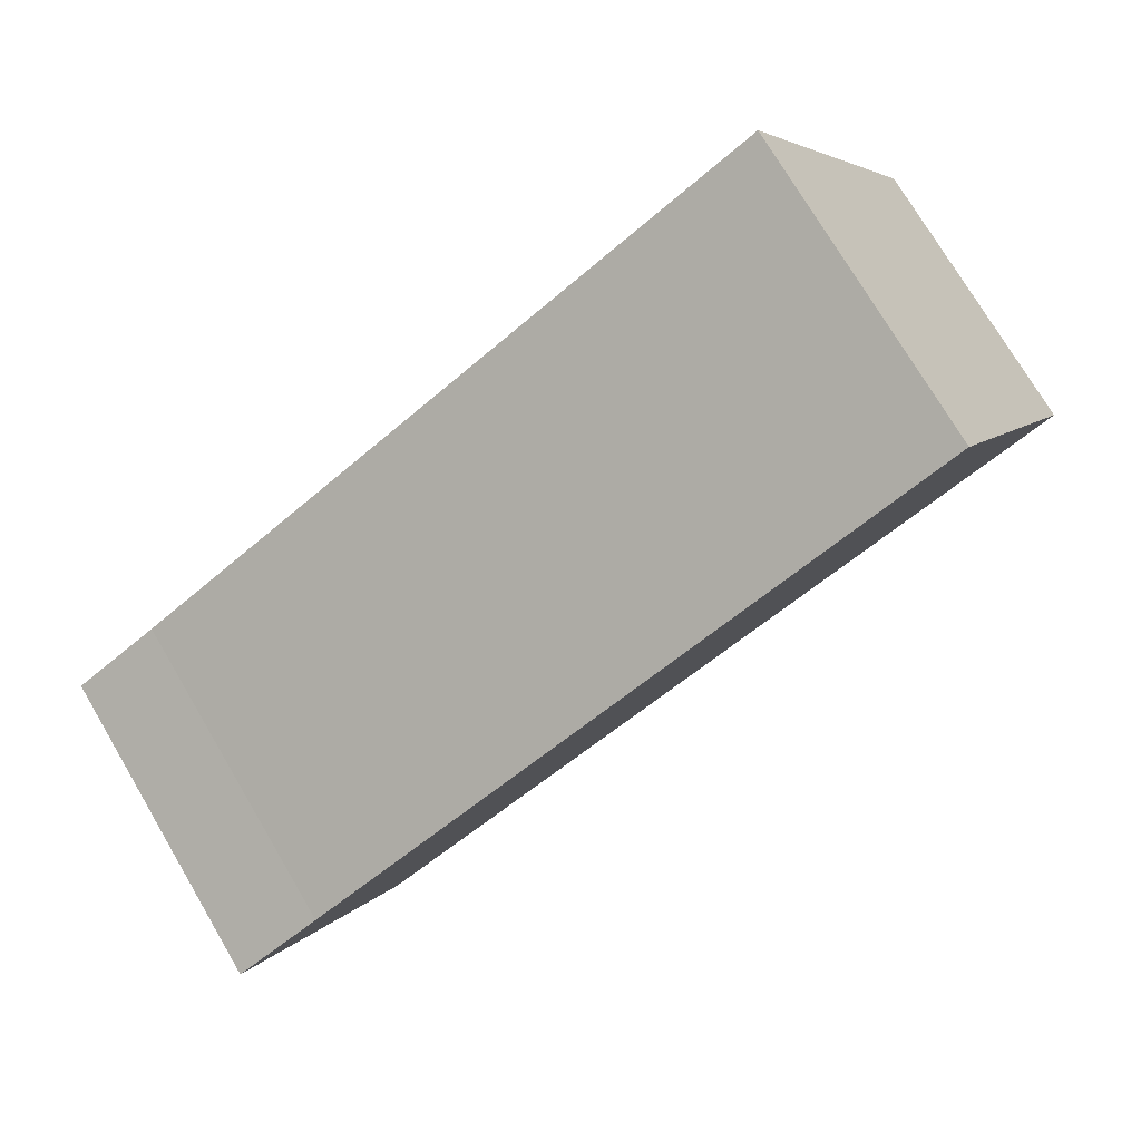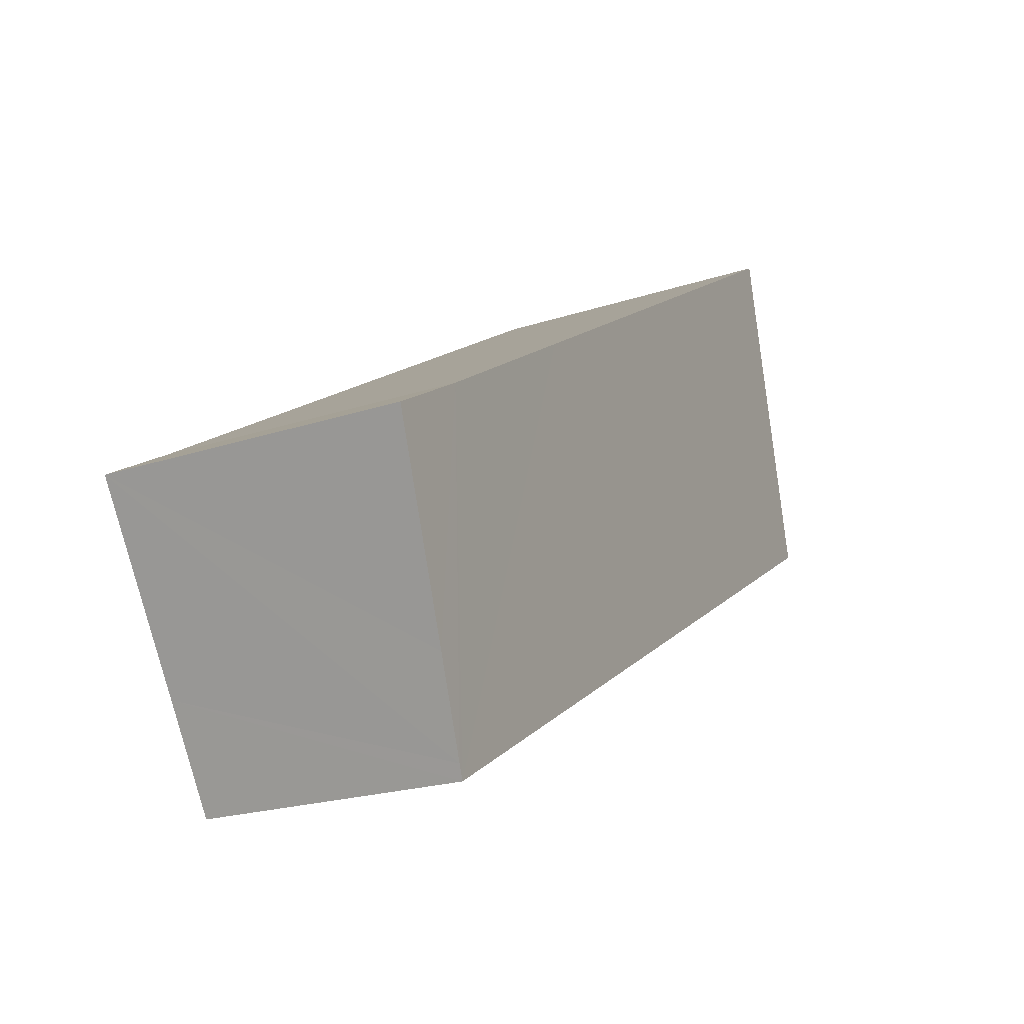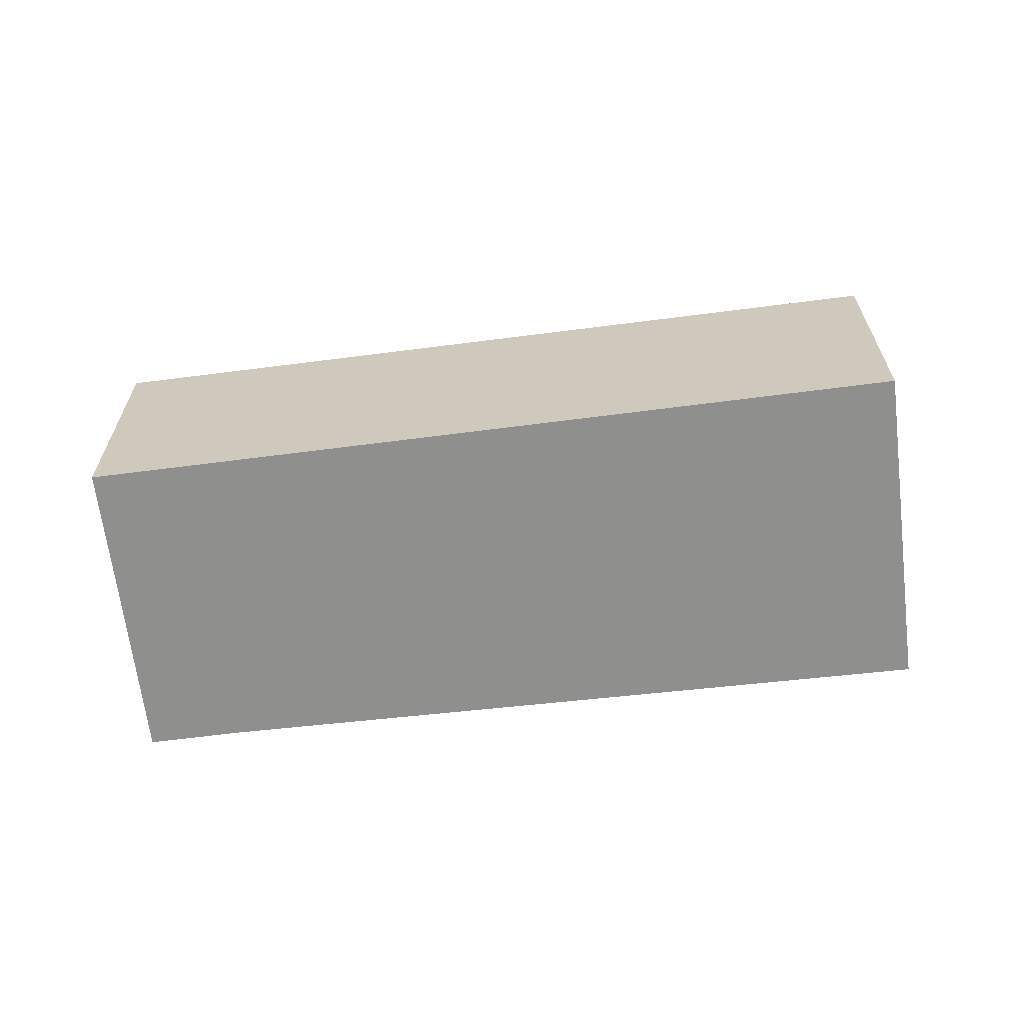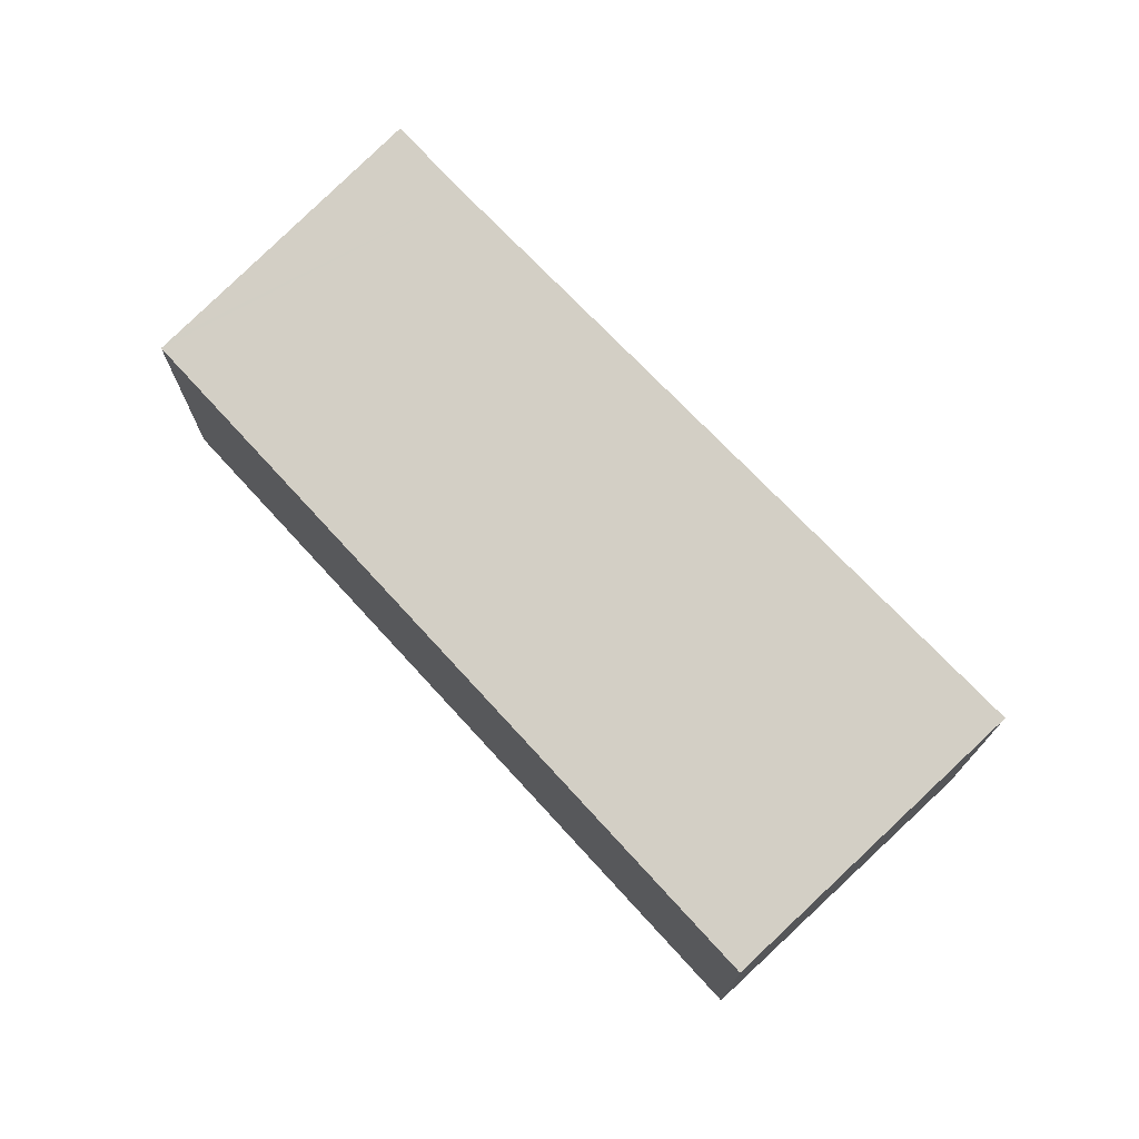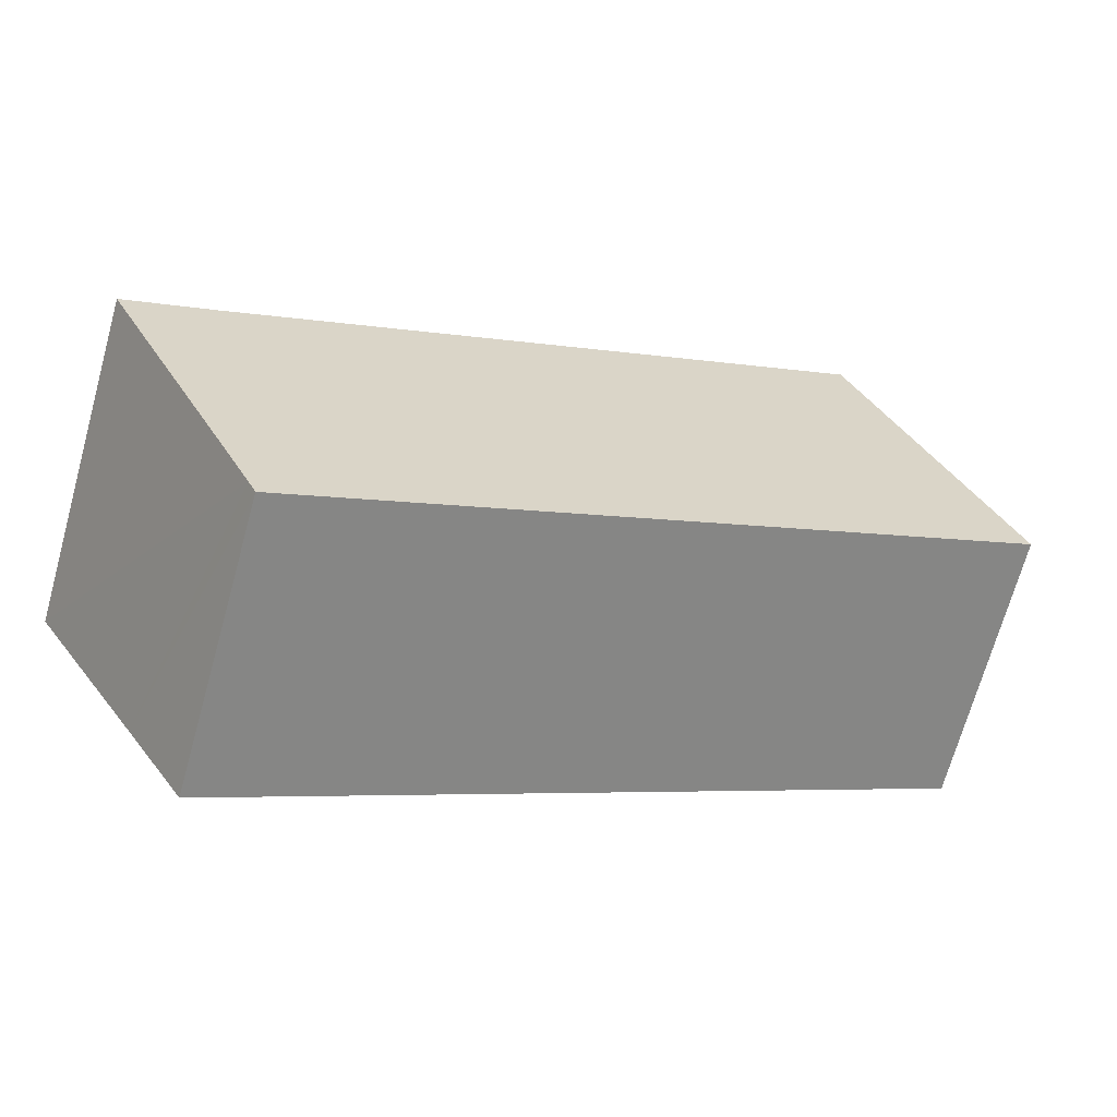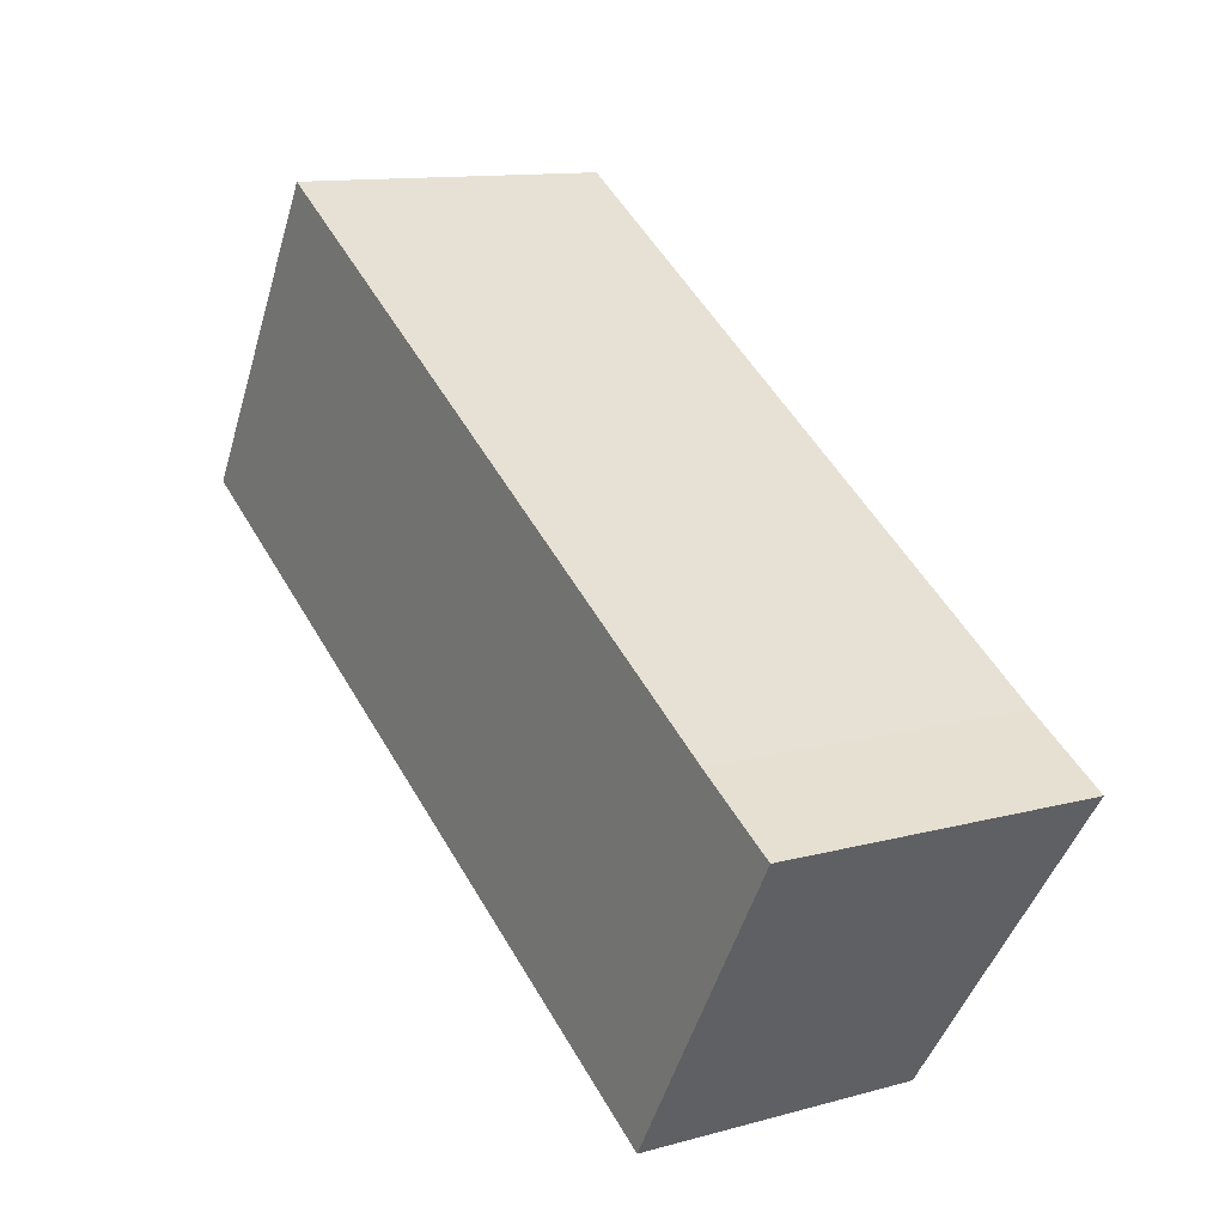
<metadata>
{"format":"obj","ext":"obj","renderer":"f3d","projection":"perspective","resolution":1024,"background":"white","views":[{"elev":74.7,"azim":149.4,"up":"+Z"},{"elev":-21.1,"azim":120.7,"up":"+Z"},{"elev":-65.2,"azim":-142.0,"up":"+Y"},{"elev":73.8,"azim":-101.9,"up":"+Y"},{"elev":-70.0,"azim":164.4,"up":"+Z"},{"elev":12.1,"azim":57.0,"up":"+Z"}]}
</metadata>
<code>
v  0.069 7.025 0.115
v  6.298 7.025 -3.723
v  0 7.008 4.291e-16
v  4.514 8.132 7.543
v  12.22 8.129 2.768
v  18.66 7.058 -11.03
v  16.3 8.127 0.242
v  20.8 8.126 -2.546
v  18.87 7.111 -10.68
v  20.17 7.433 -8.516
v  22.99 8.132 -3.841
v  4.514 -4.619e-16 7.543
v  0 0 0
v  0.069 -7.042e-18 0.115
v  12.22 -1.695e-16 2.768
v  16.3 -1.482e-17 0.242
v  20.8 1.559e-16 -2.546
v  22.99 2.352e-16 -3.841
v  20.17 5.215e-16 -8.516
v  18.66 6.754e-16 -11.03
v  18.87 6.539e-16 -10.68
v  6.298 2.28e-16 -3.723
g defaultobject
f 1 2 3
f 2 1 4
f 2 4 5
f 2 5 6
f 6 5 7
f 6 7 8
f 6 8 9
f 9 8 10
f 10 8 11
f 1 12 4
f 12 1 3
f 12 3 13
f 12 13 14
f 12 5 4
f 5 12 15
f 5 15 7
f 7 15 16
f 7 16 8
f 8 16 17
f 8 18 11
f 18 8 17
f 18 10 11
f 10 18 9
f 9 18 19
f 9 19 6
f 6 19 20
f 20 19 21
f 20 2 6
f 2 20 22
f 2 22 3
f 3 22 13
f 17 19 18
f 19 17 21
f 21 17 16
f 21 16 20
f 20 16 22
f 22 16 15
f 22 15 12
f 22 12 14
f 22 14 13

</code>
